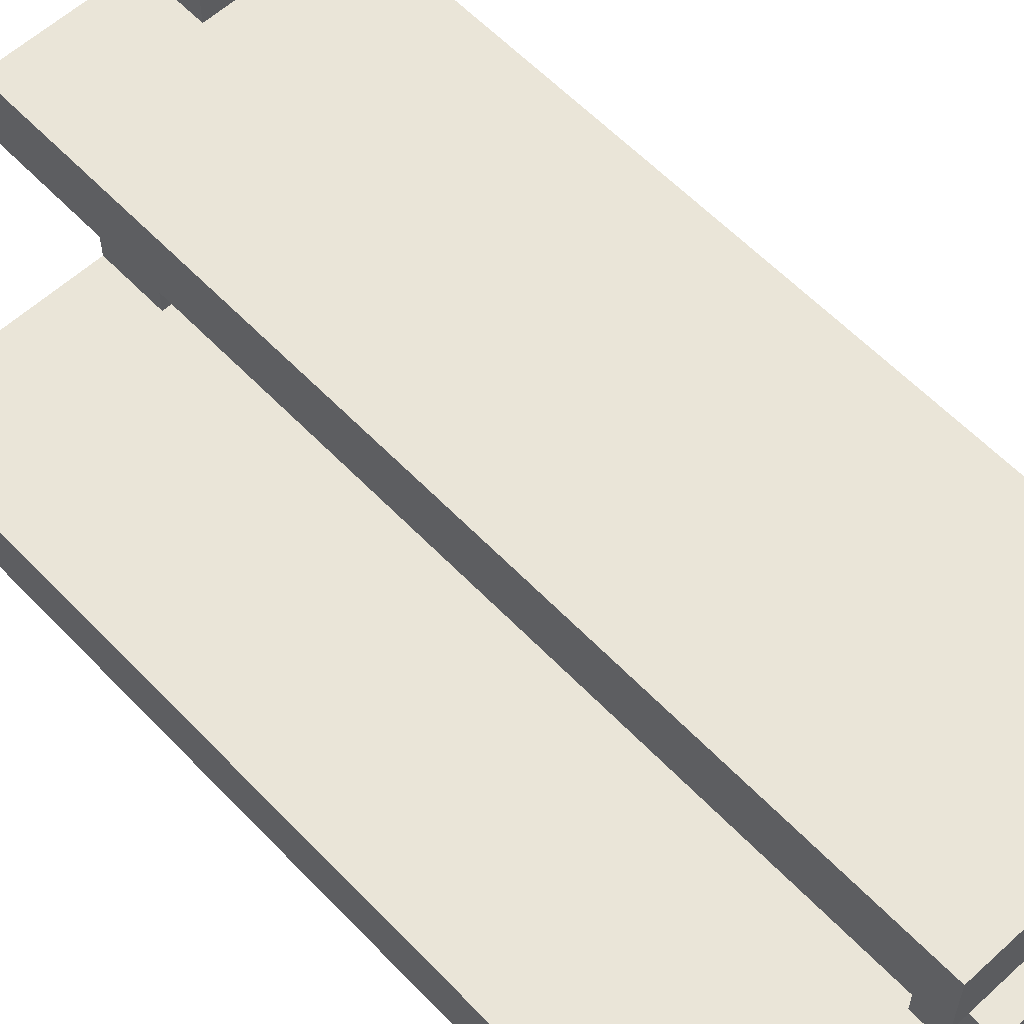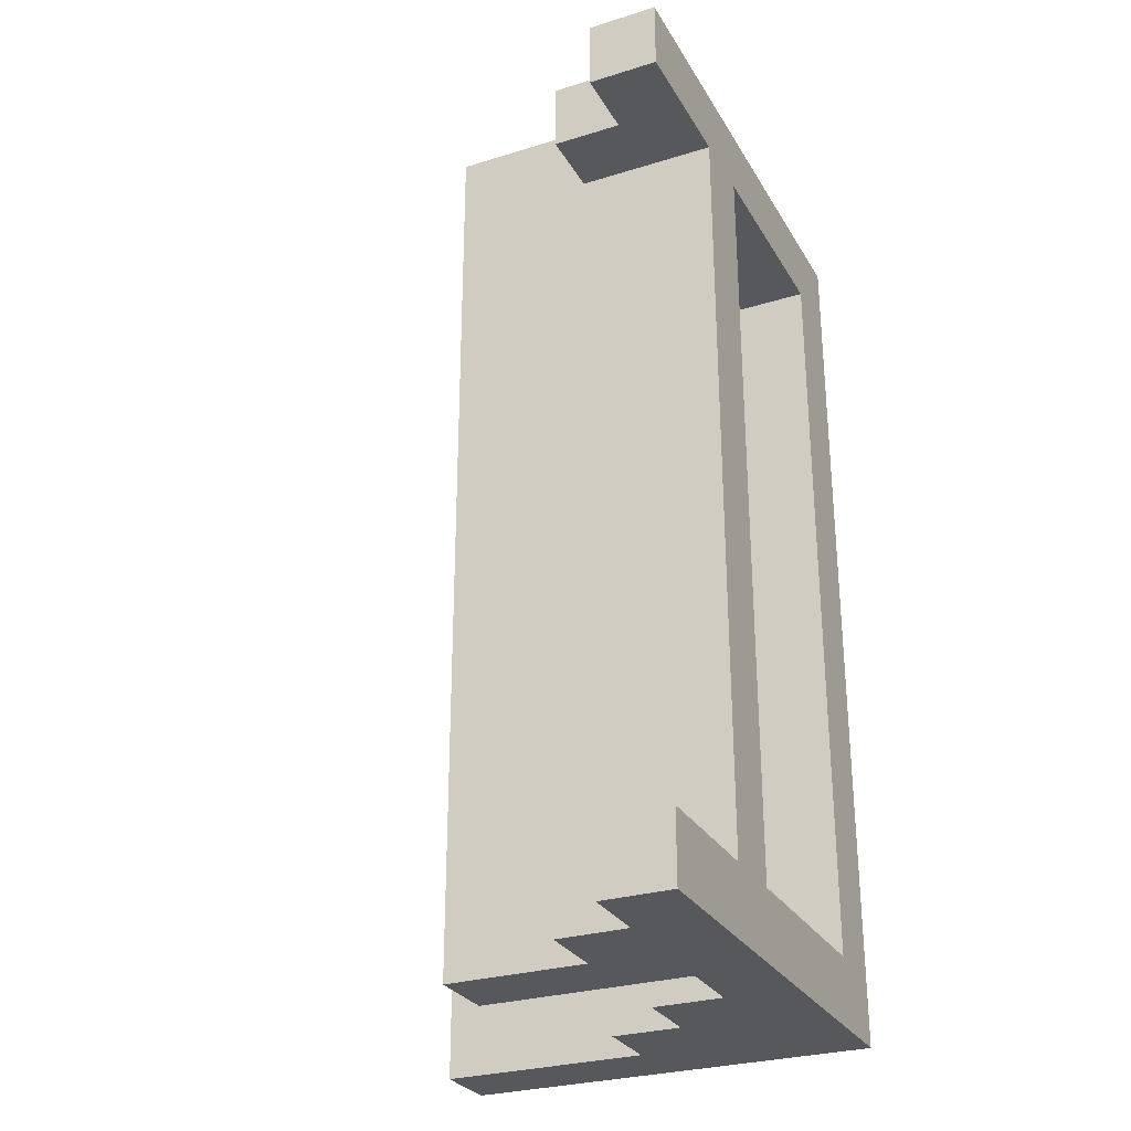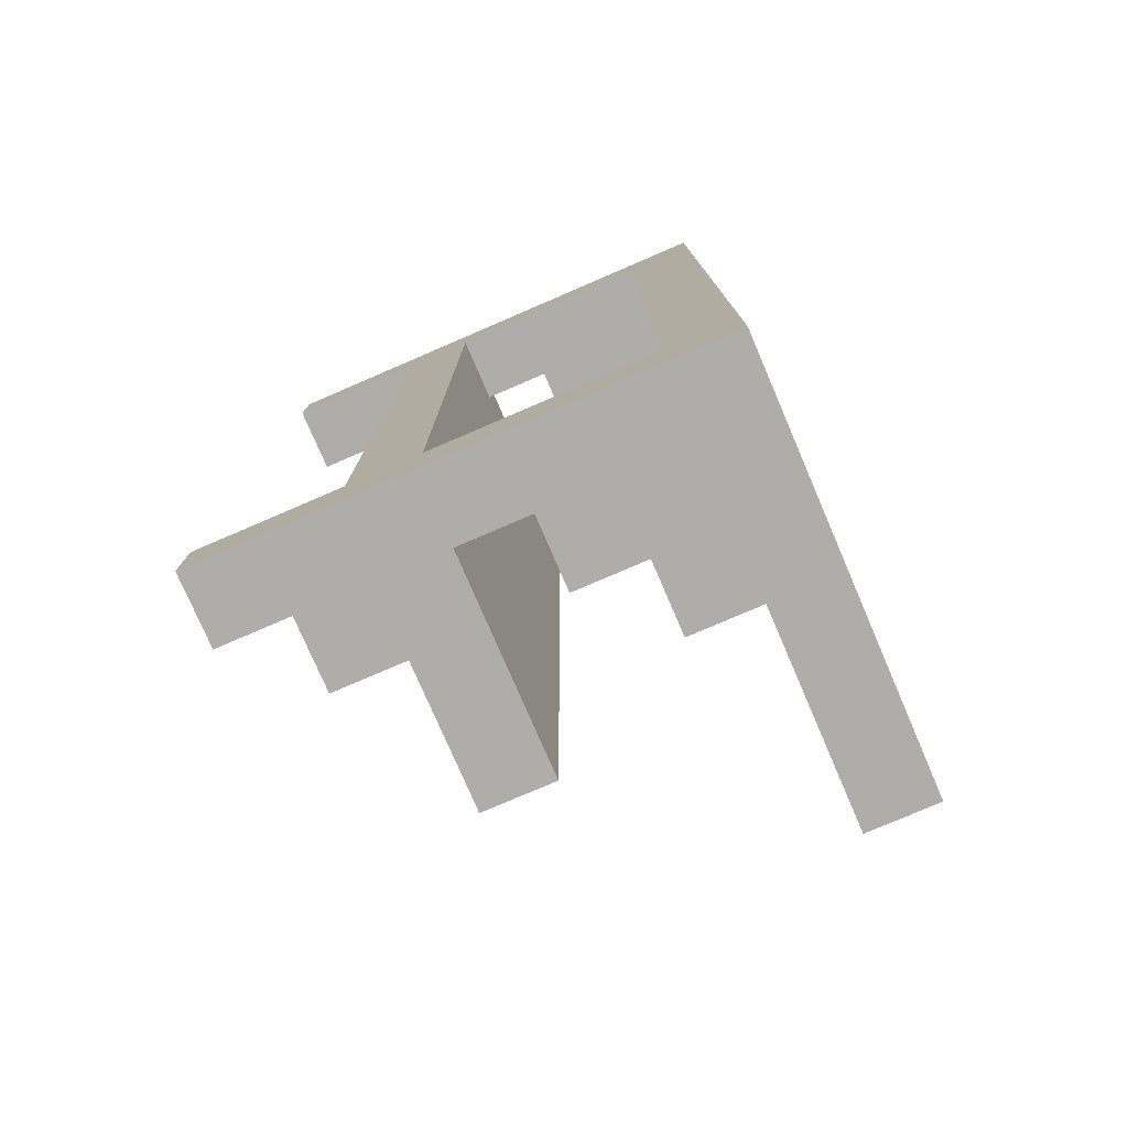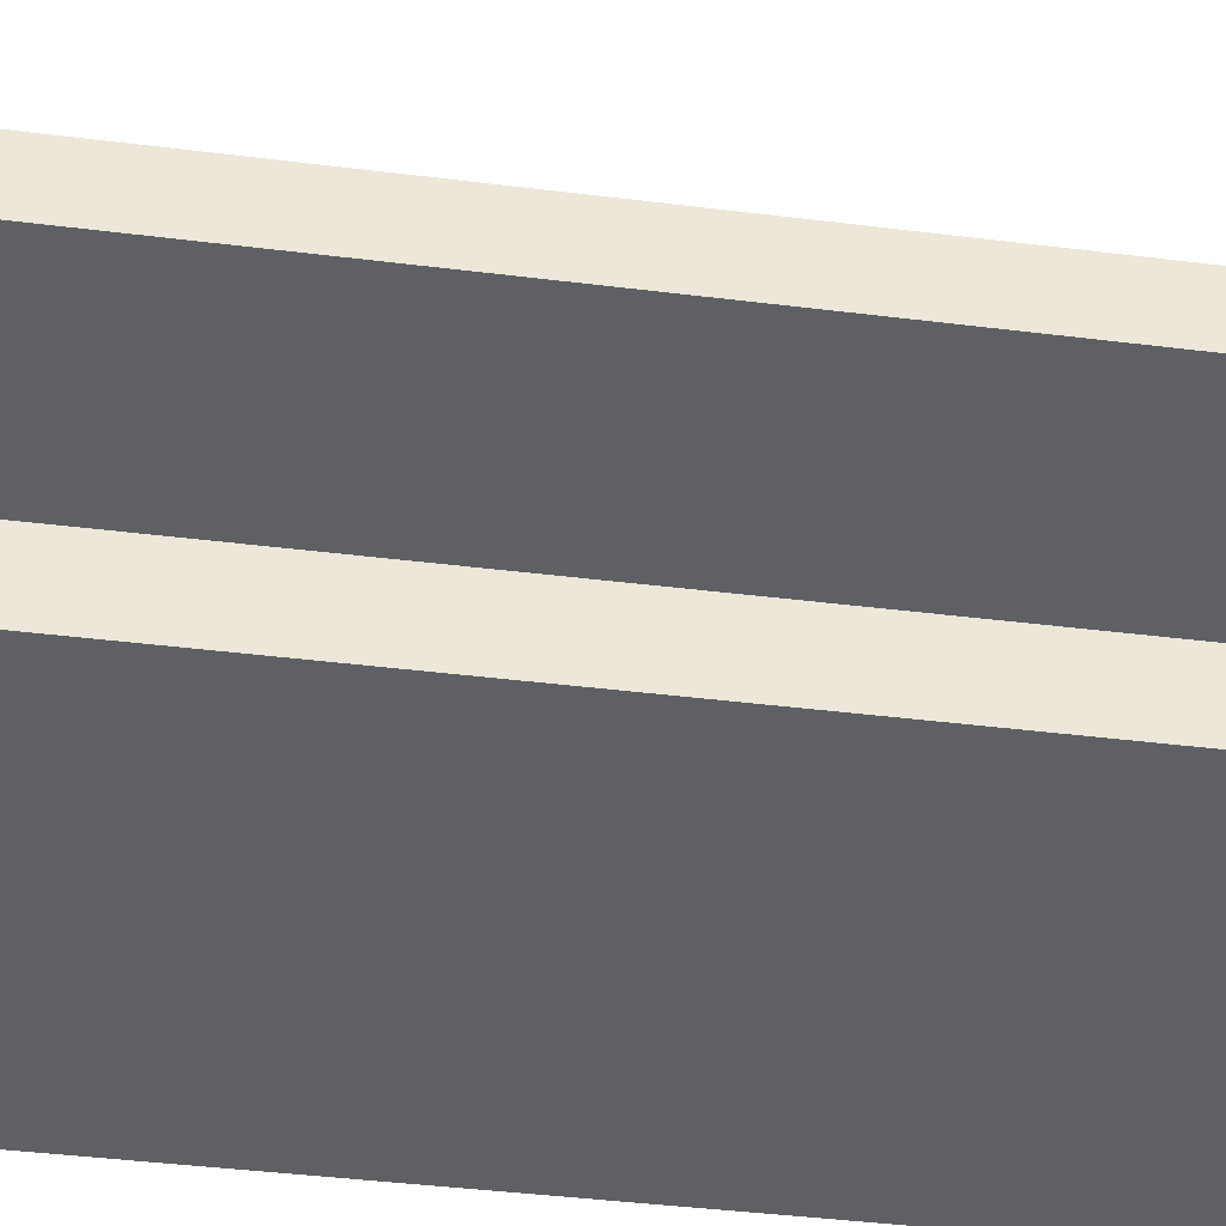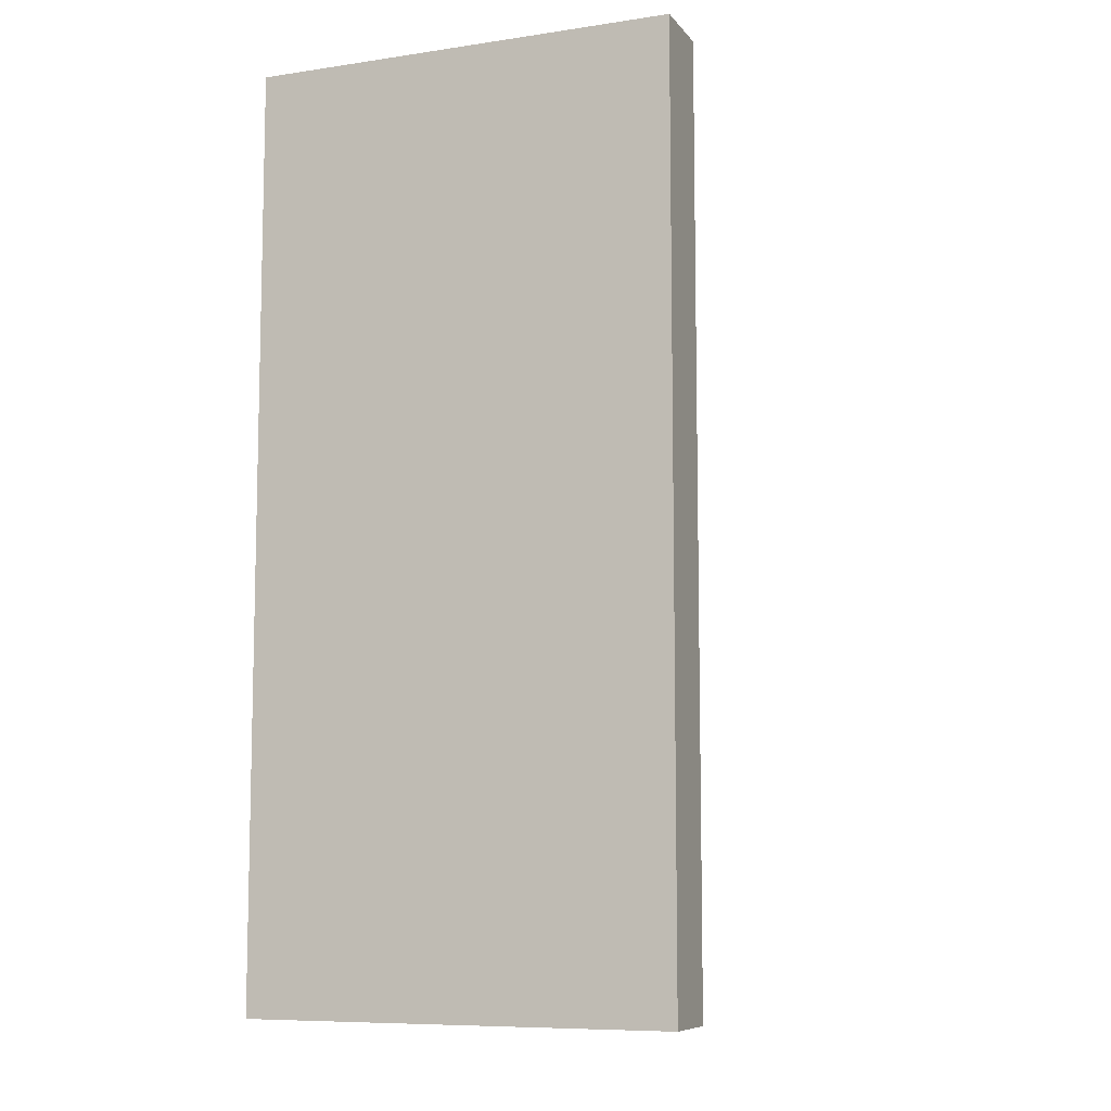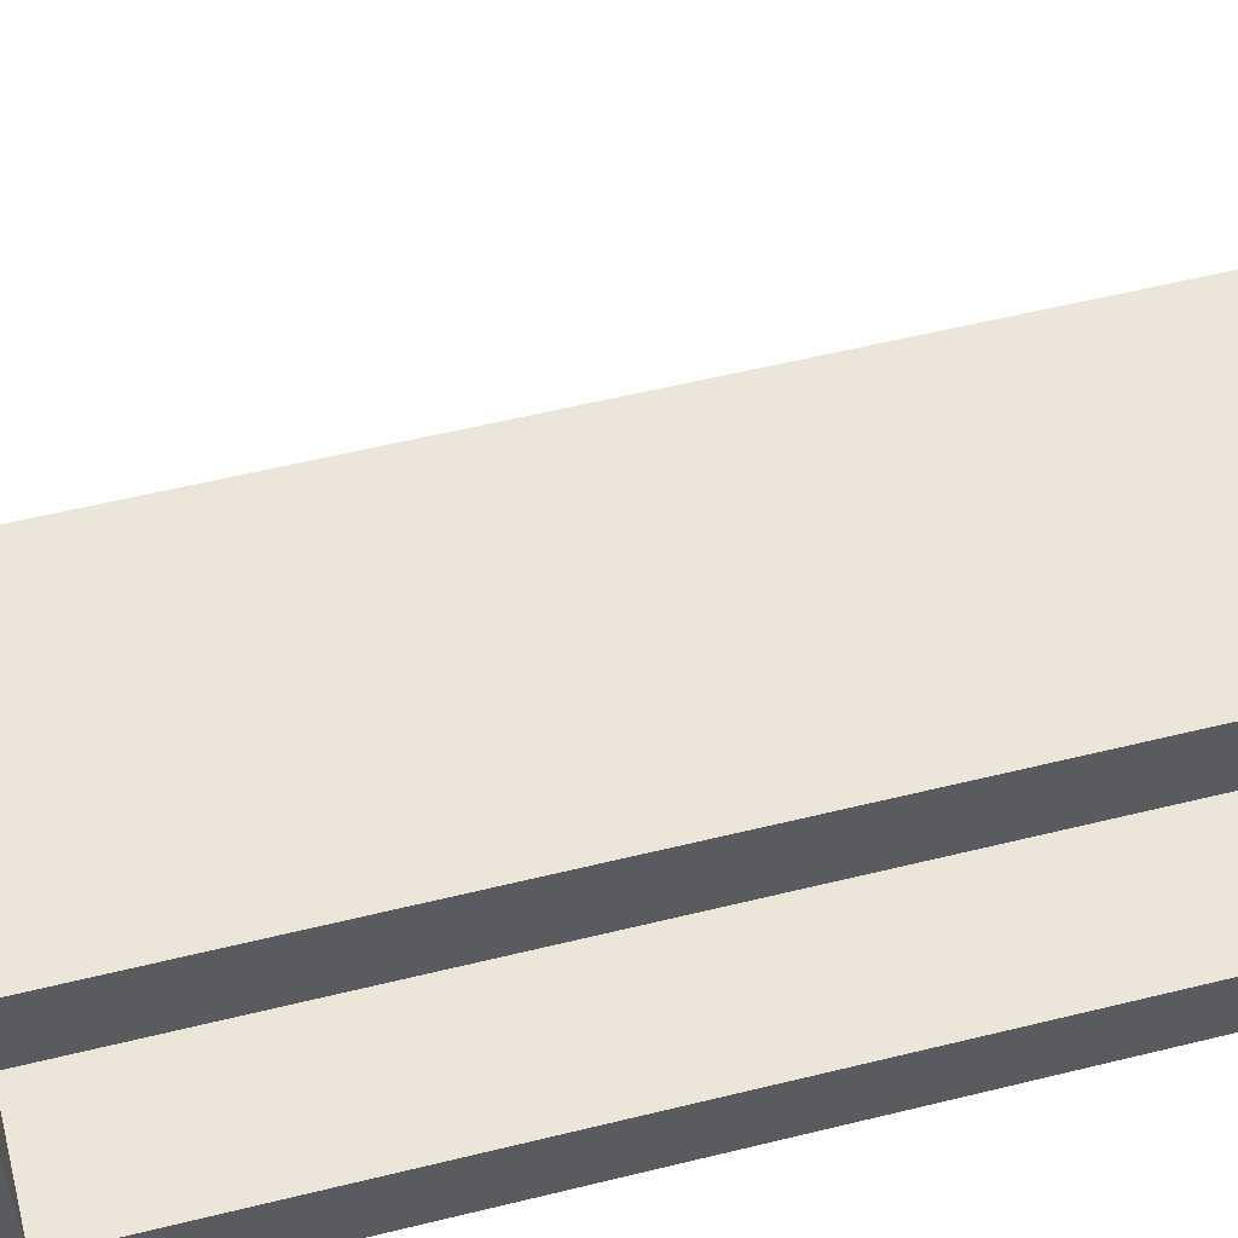
<metadata>
{"format":"obj","ext":"obj","renderer":"f3d","projection":"perspective","resolution":1024,"background":"white","views":[{"elev":59.2,"azim":136.8,"up":"+Y"},{"elev":-28.5,"azim":-155.1,"up":"+Z"},{"elev":-77.4,"azim":-66.7,"up":"+Z"},{"elev":-42.7,"azim":-98.4,"up":"+Y"},{"elev":-8.5,"azim":21.8,"up":"+Z"},{"elev":55.4,"azim":-104.6,"up":"+Y"}]}
</metadata>
<code>
v -3 0 6.5
v -3 0 -6.5
v -3 1 5.5
v -3 1 -5.5
v -3 4 5.5
v -3 4 -5.5
v -3 5 5.5
v -3 5 -5.5
v -3 7 6.5
v -3 7 5.5
v -3 7 -5.5
v -3 7 -6.5
v -2 3 6.5
v -2 3 5.5
v -2 3 -5.5
v -2 3 -6.5
v -2 4 6.5
v -2 4 5.5
v -2 4 -5.5
v -2 4 -6.5
v -2 6 6.5
v -2 6 5.5
v -2 6 -5.5
v -2 6 -6.5
v -2 7 6.5
v -2 7 5.5
v -2 7 -5.5
v -2 7 -6.5
v -1 2 6.5
v -1 2 5.5
v -1 2 -5.5
v -1 2 -6.5
v -1 3 6.5
v -1 3 5.5
v -1 3 -5.5
v -1 3 -6.5
v -1 5 6.5
v -1 5 5.5
v -1 5 -5.5
v -1 5 -6.5
v -1 6 6.5
v -1 6 5.5
v -1 6 -5.5
v -1 6 -6.5
v 0 1 6.5
v 0 1 5.5
v 0 1 -5.5
v 0 1 -6.5
v 0 2 6.5
v 0 2 5.5
v 0 2 -5.5
v 0 2 -6.5
v 1 4 6.5
v 1 4 -6.5
v 1 5 6.5
v 1 5 -6.5
v 3 0 6.5
v 3 0 -6.5
v 3 1 6.5
v 3 1 -6.5
v -3 0 6.5
v -3 7 6.5
v -2 3 6.5
v -2 4 6.5
v -2 6 6.5
v -2 7 6.5
v -1 2 6.5
v -1 3 6.5
v -1 5 6.5
v -1 6 6.5
v 0 1 6.5
v 0 2 6.5
v 1 4 6.5
v 1 5 6.5
v 3 0 6.5
v 3 1 6.5
v -3 1 -5.5
v -3 4 -5.5
v -3 5 -5.5
v -3 7 -5.5
v -2 3 -5.5
v -2 4 -5.5
v -2 6 -5.5
v -2 7 -5.5
v -1 2 -5.5
v -1 3 -5.5
v -1 5 -5.5
v -1 6 -5.5
v 0 1 -5.5
v 0 2 -5.5
v -3 1 5.5
v -3 4 5.5
v -3 5 5.5
v -3 7 5.5
v -2 3 5.5
v -2 4 5.5
v -2 6 5.5
v -2 7 5.5
v -1 2 5.5
v -1 3 5.5
v -1 5 5.5
v -1 6 5.5
v 0 1 5.5
v 0 2 5.5
v -3 0 -6.5
v -3 7 -6.5
v -2 3 -6.5
v -2 4 -6.5
v -2 6 -6.5
v -2 7 -6.5
v -1 2 -6.5
v -1 3 -6.5
v -1 5 -6.5
v -1 6 -6.5
v 0 1 -6.5
v 0 2 -6.5
v 1 4 -6.5
v 1 5 -6.5
v 3 0 -6.5
v 3 1 -6.5
v -3 0 6.5
v 3 0 6.5
v -3 0 -6.5
v 3 0 -6.5
v -2 4 6.5
v 1 4 6.5
v -3 4 5.5
v -2 4 5.5
v -3 4 -5.5
v -2 4 -5.5
v -2 4 -6.5
v 1 4 -6.5
v 0 1 6.5
v 3 1 6.5
v -3 1 5.5
v 0 1 5.5
v -3 1 -5.5
v 0 1 -5.5
v 0 1 -6.5
v 3 1 -6.5
v -1 2 6.5
v 0 2 6.5
v -1 2 5.5
v 0 2 5.5
v -1 2 -5.5
v 0 2 -5.5
v -1 2 -6.5
v 0 2 -6.5
v -2 3 6.5
v -1 3 6.5
v -2 3 5.5
v -1 3 5.5
v -2 3 -5.5
v -1 3 -5.5
v -2 3 -6.5
v -1 3 -6.5
v -1 5 6.5
v 1 5 6.5
v -3 5 5.5
v -1 5 5.5
v -3 5 -5.5
v -1 5 -5.5
v -1 5 -6.5
v 1 5 -6.5
v -2 6 6.5
v -1 6 6.5
v -2 6 5.5
v -1 6 5.5
v -2 6 -5.5
v -1 6 -5.5
v -2 6 -6.5
v -1 6 -6.5
v -3 7 6.5
v -2 7 6.5
v -3 7 5.5
v -2 7 5.5
v -3 7 -5.5
v -2 7 -5.5
v -3 7 -6.5
v -2 7 -6.5
f 3 2 1
f 4 2 3
f 5 3 1
f 6 2 4
f 7 5 1
f 7 6 5
f 8 2 6
f 8 6 7
f 9 7 1
f 10 7 9
f 11 2 8
f 12 2 11
f 13 14 17
f 17 14 18
f 15 16 19
f 19 16 20
f 21 22 25
f 25 22 26
f 23 24 27
f 27 24 28
f 29 30 33
f 33 30 34
f 31 32 35
f 35 32 36
f 37 38 41
f 41 38 42
f 39 40 43
f 43 40 44
f 45 46 49
f 49 46 50
f 47 48 51
f 51 48 52
f 53 54 55
f 55 54 56
f 57 58 59
f 59 58 60
f 63 62 61
f 64 62 63
f 65 62 64
f 66 62 65
f 67 63 61
f 68 63 67
f 69 65 64
f 70 65 69
f 71 67 61
f 72 67 71
f 73 69 64
f 74 69 73
f 75 71 61
f 76 71 75
f 81 78 77
f 82 78 81
f 83 80 79
f 84 80 83
f 85 81 77
f 86 81 85
f 87 83 79
f 88 83 87
f 89 85 77
f 90 85 89
f 91 92 95
f 95 92 96
f 93 94 97
f 97 94 98
f 91 95 99
f 99 95 100
f 93 97 101
f 101 97 102
f 91 99 103
f 103 99 104
f 105 106 107
f 107 106 108
f 108 106 109
f 109 106 110
f 105 107 111
f 111 107 112
f 108 109 113
f 113 109 114
f 105 111 115
f 115 111 116
f 108 113 117
f 117 113 118
f 105 115 119
f 119 115 120
f 123 122 121
f 124 122 123
f 128 126 125
f 129 128 127
f 130 126 128
f 130 128 129
f 131 126 130
f 132 126 131
f 133 134 136
f 135 136 137
f 136 134 138
f 137 136 138
f 138 134 139
f 139 134 140
f 141 142 143
f 143 142 144
f 145 146 147
f 147 146 148
f 149 150 151
f 151 150 152
f 153 154 155
f 155 154 156
f 157 158 160
f 159 160 161
f 160 158 162
f 161 160 162
f 162 158 163
f 163 158 164
f 165 166 167
f 167 166 168
f 169 170 171
f 171 170 172
f 173 174 175
f 175 174 176
f 177 178 179
f 179 178 180

</code>
